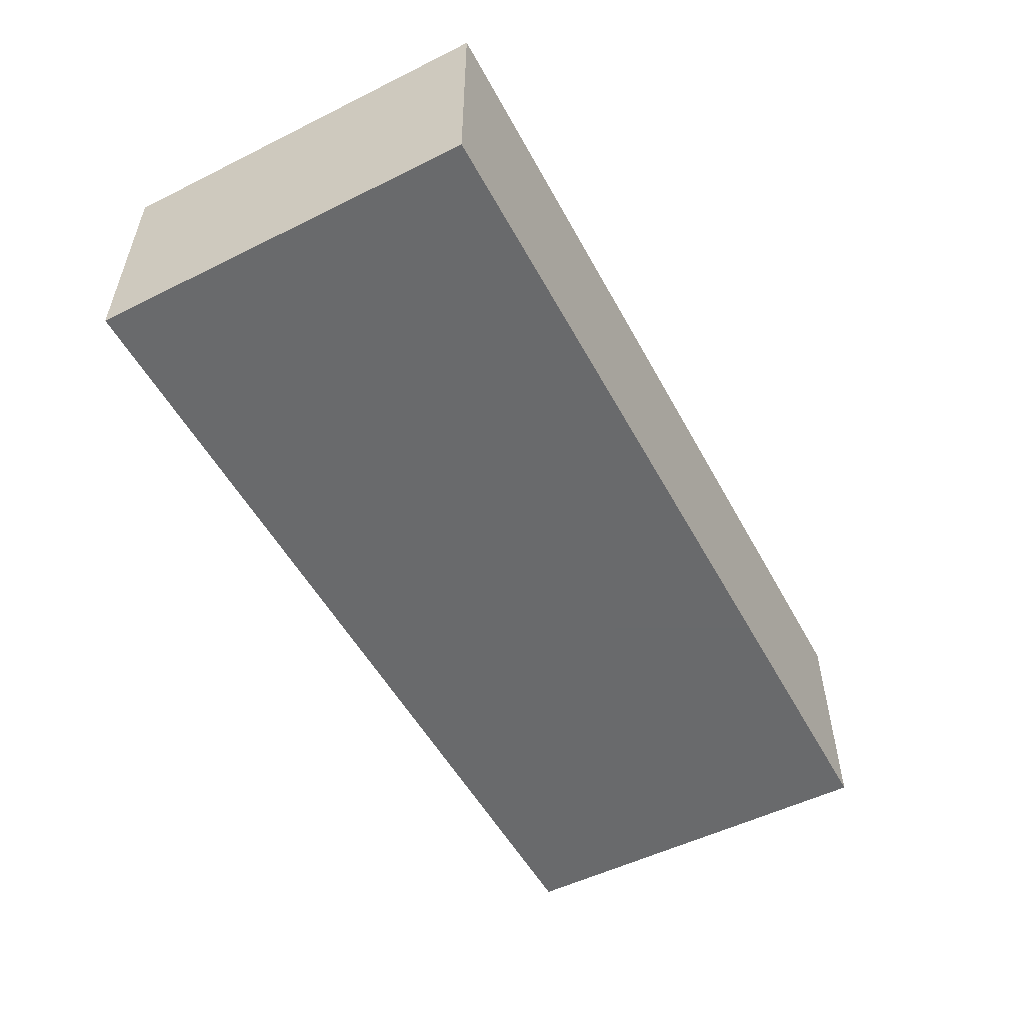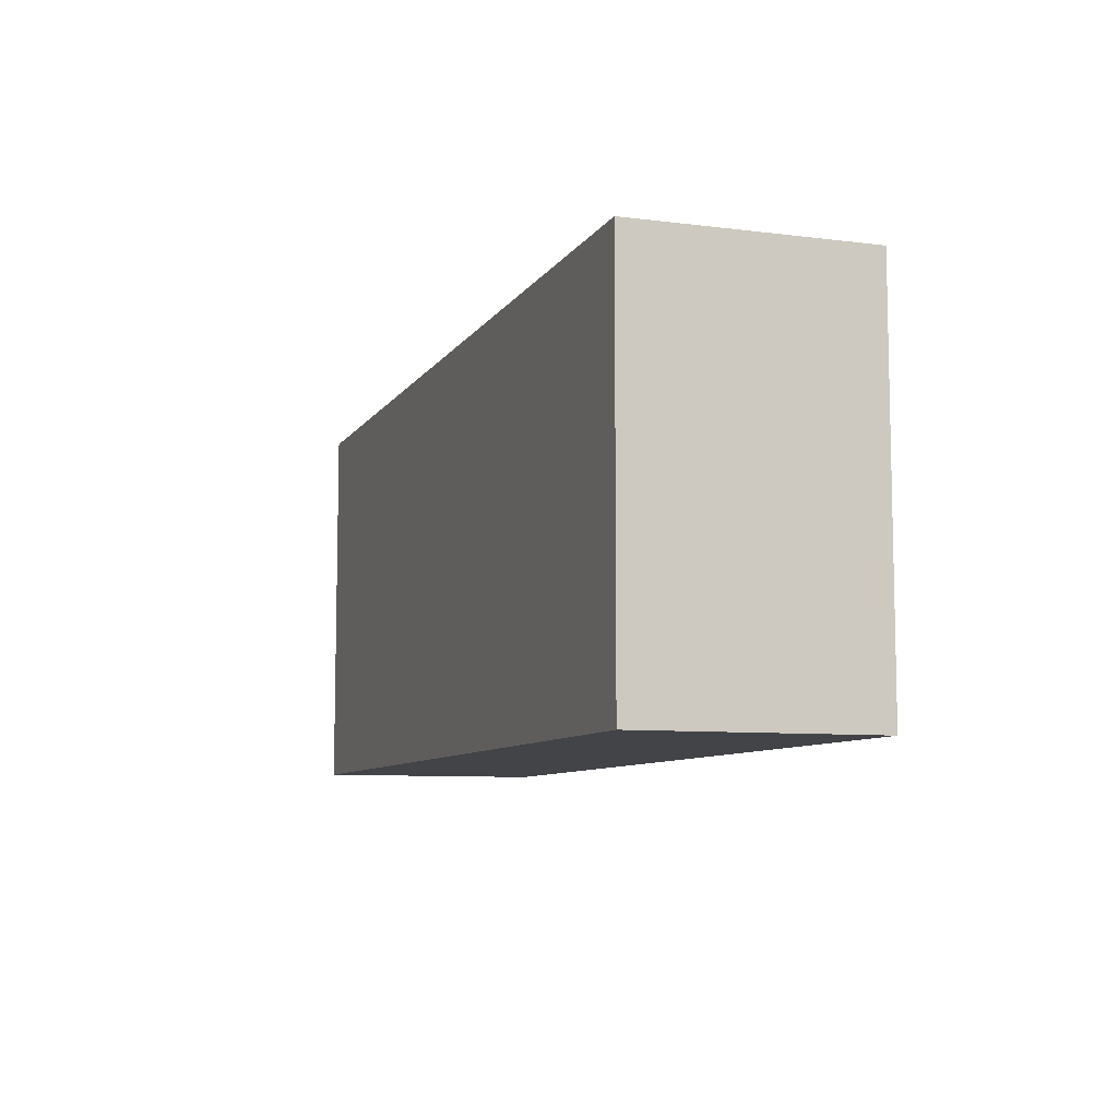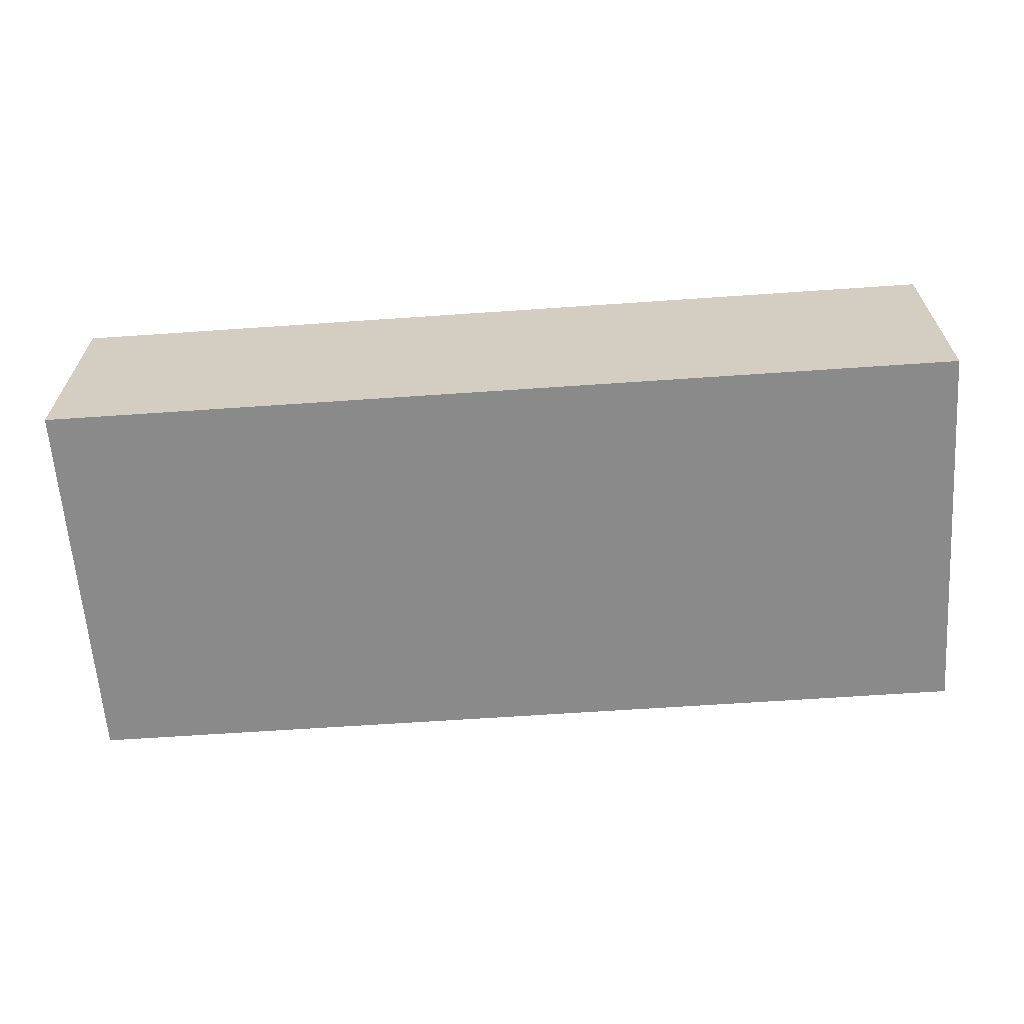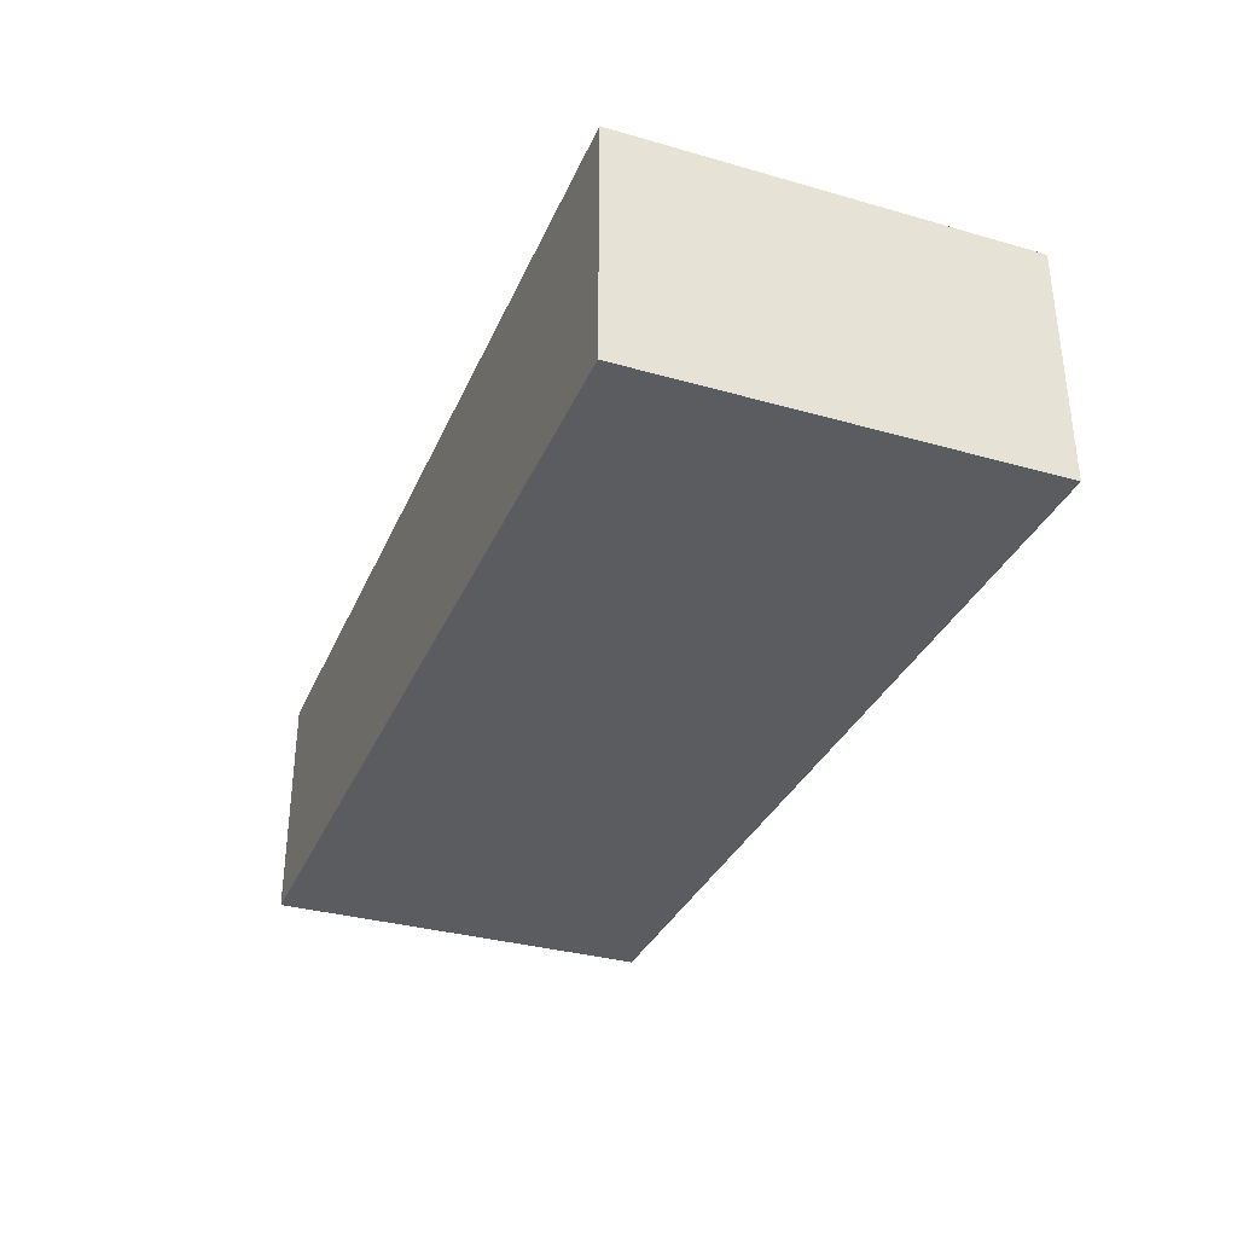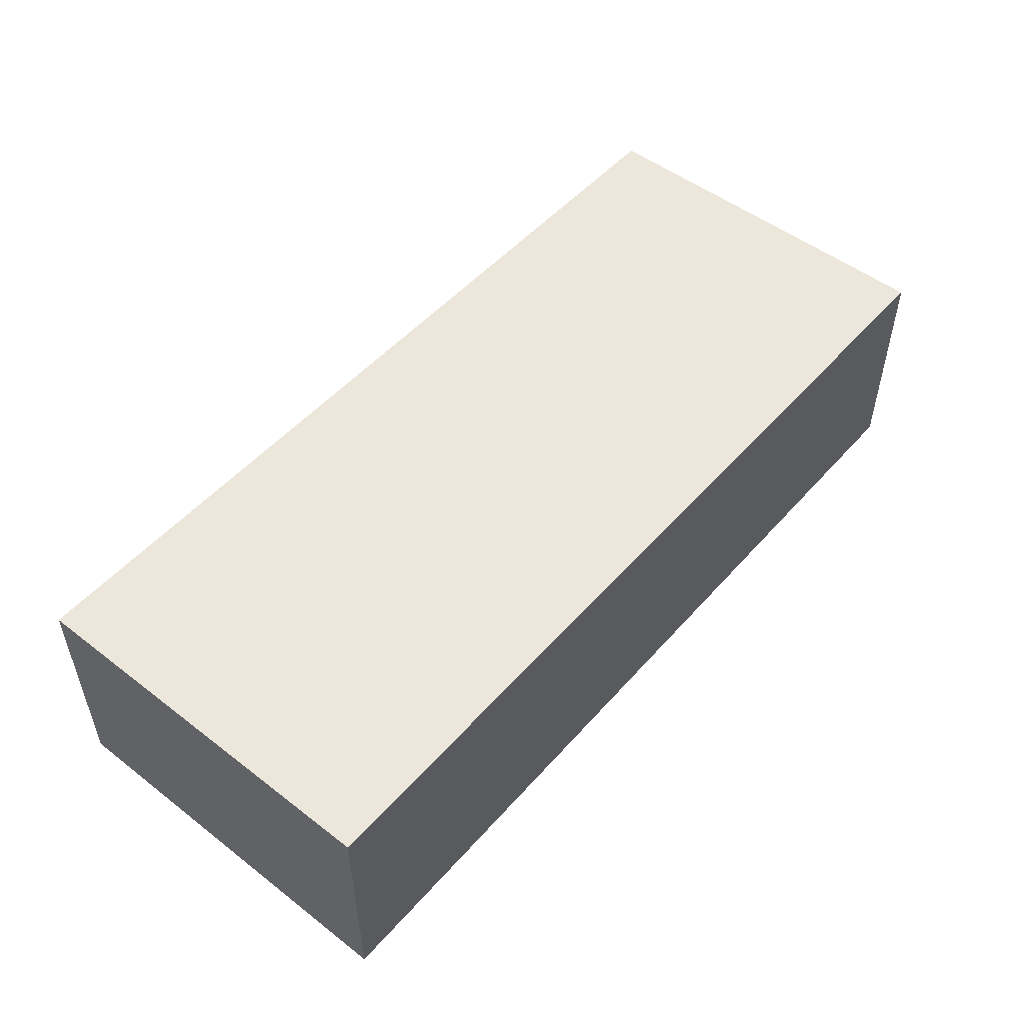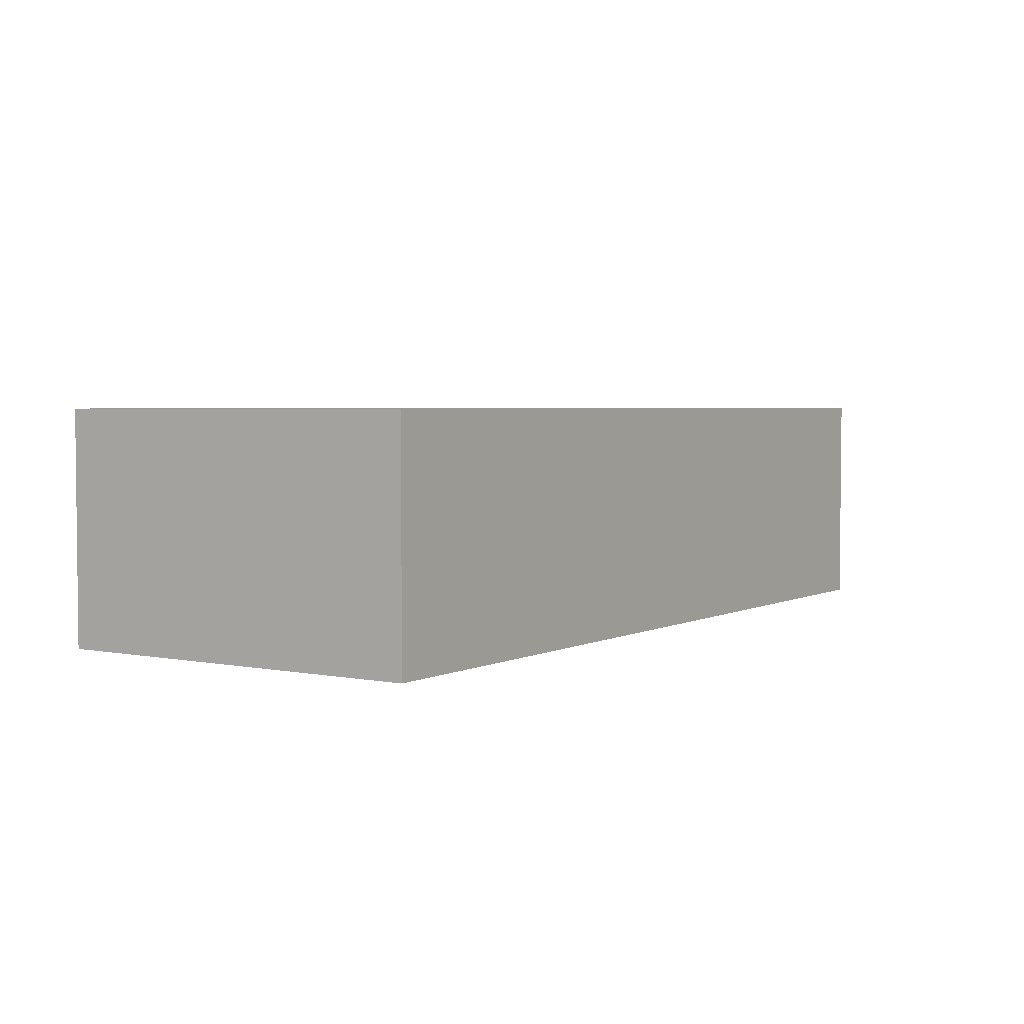
<metadata>
{"format":"obj","ext":"obj","renderer":"f3d","projection":"perspective","resolution":1024,"background":"white","views":[{"elev":-52.9,"azim":-62.0,"up":"+Z"},{"elev":-8.2,"azim":70.9,"up":"+Y"},{"elev":-63.5,"azim":-176.0,"up":"+Z"},{"elev":-33.6,"azim":-111.2,"up":"+Z"},{"elev":51.1,"azim":129.9,"up":"+Z"},{"elev":3.4,"azim":-56.5,"up":"+Z"}]}
</metadata>
<code>
o Cube.001
v -2.026 4.499 -0.4645
v -2.026 4.499 0.5355
v -2.026 6.184 0.5355
v -2.026 6.184 -0.4645
v 1.974 4.499 -0.4645
v 1.974 6.184 -0.4645
v 1.974 6.184 0.5355
v 1.974 4.499 0.5355
f 1 2 3 4
f 5 6 7 8
f 1 5 8 2
f 3 7 6 4
f 5 1 4 6
f 2 8 7 3

</code>
